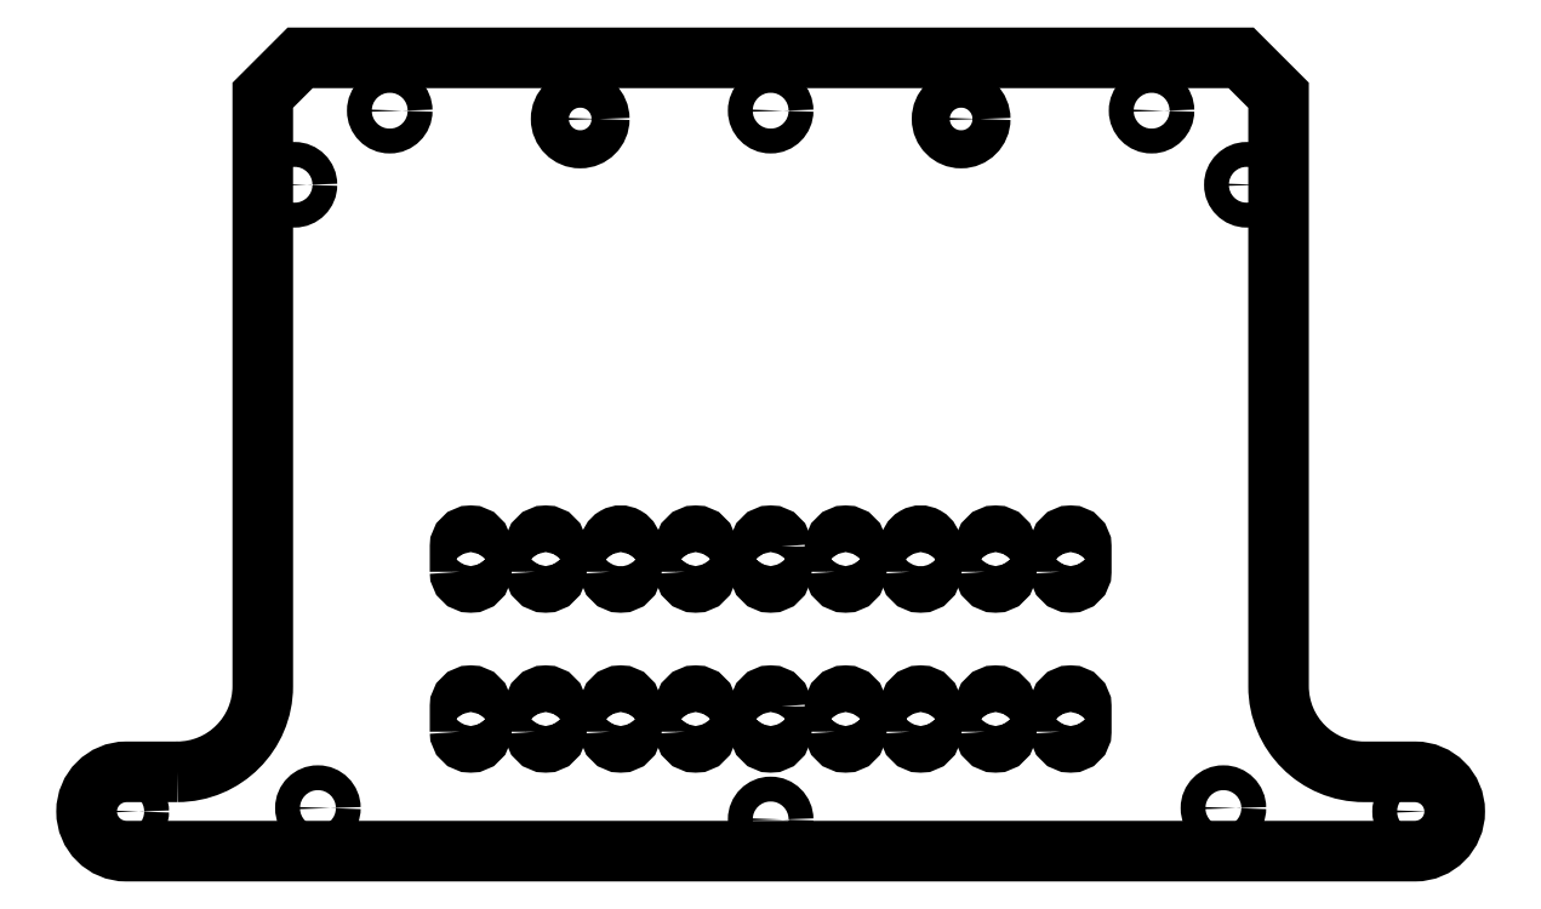
<metadata>
{"format":"dxf","ext":"dxf","renderer":"ezdxf+matplotlib","layout":"modelspace","background":"white","min_lineweight":24,"dpi":150}
</metadata>
<code>
0
SECTION
2
ENTITIES
0
CIRCLE
8
0
10
1.5
20
2.644
30
0
40
0.15
210
0
220
-0
230
1
0
CIRCLE
8
0
10
-1.5
20
2.644
30
0
40
0.15
210
0
220
-0
230
1
0
LWPOLYLINE
8
0
90
4
70
1
43
0
10
-2.446
20
-0.924
10
-2.446
20
-0.724
42
-1
10
-2.279
20
-0.724
10
-2.279
20
-0.924
42
-1
0
LWPOLYLINE
8
0
90
4
70
1
43
0
10
-1.265
20
-2.184
10
-1.265
20
-1.984
42
-1
10
-1.097
20
-1.984
10
-1.097
20
-2.184
42
-1
0
LWPOLYLINE
8
0
90
4
70
1
43
0
10
0.5069
20
-2.184
10
0.5069
20
-1.984
42
-1
10
0.6742
20
-1.984
10
0.6742
20
-2.184
42
-1
0
LWPOLYLINE
8
0
90
4
70
1
43
0
10
1.097
20
-0.924
10
1.097
20
-0.724
42
-1
10
1.265
20
-0.724
10
1.265
20
-0.924
42
-1
0
LWPOLYLINE
8
0
90
4
70
1
43
0
10
2.279
20
-2.184
10
2.279
20
-1.984
42
-1
10
2.446
20
-1.984
10
2.446
20
-2.184
42
-1
0
LWPOLYLINE
8
0
90
4
70
1
43
0
10
0.5069
20
-0.924
10
0.5069
20
-0.724
42
-1
10
0.6742
20
-0.724
10
0.6742
20
-0.924
42
-1
0
LWPOLYLINE
8
0
90
4
70
1
43
0
10
1.097
20
-2.184
10
1.097
20
-1.984
42
-1
10
1.265
20
-1.984
10
1.265
20
-2.184
42
-1
0
LWPOLYLINE
8
0
90
4
70
1
43
0
10
-1.265
20
-0.924
10
-1.265
20
-0.724
42
-1
10
-1.097
20
-0.724
10
-1.097
20
-0.924
42
-1
0
LWPOLYLINE
8
0
90
4
70
1
43
0
10
-2.446
20
-2.184
10
-2.446
20
-1.984
42
-1
10
-2.279
20
-1.984
10
-2.279
20
-2.184
42
-1
0
LWPOLYLINE
8
0
90
4
70
1
43
0
10
-1.855
20
-0.924
10
-1.855
20
-0.724
42
-1
10
-1.688
20
-0.724
10
-1.688
20
-0.924
42
-1
0
LWPOLYLINE
8
0
90
4
70
1
43
0
10
-0.6742
20
-2.184
10
-0.6742
20
-1.984
42
-1
10
-0.5069
20
-1.984
10
-0.5069
20
-2.184
42
-1
0
LWPOLYLINE
8
0
90
4
70
1
43
0
10
0.08366
20
-1.984
10
0.08366
20
-2.184
42
-1
10
-0.08366
20
-2.184
10
-0.08366
20
-1.984
42
-1
0
LWPOLYLINE
8
0
90
4
70
1
43
0
10
1.688
20
-0.924
10
1.688
20
-0.724
42
-1
10
1.855
20
-0.724
10
1.855
20
-0.924
42
-1
0
LWPOLYLINE
8
0
90
4
70
1
43
0
10
2.279
20
-0.924
10
2.279
20
-0.724
42
-1
10
2.446
20
-0.724
10
2.446
20
-0.924
42
-1
0
LWPOLYLINE
8
0
90
4
70
1
43
0
10
0.08366
20
-0.724
10
0.08366
20
-0.924
42
-1
10
-0.08366
20
-0.924
10
-0.08366
20
-0.724
42
-1
0
LWPOLYLINE
8
0
90
4
70
1
43
0
10
1.688
20
-2.184
10
1.688
20
-1.984
42
-1
10
1.855
20
-1.984
10
1.855
20
-2.184
42
-1
0
LWPOLYLINE
8
0
90
4
70
1
43
0
10
-0.6742
20
-0.924
10
-0.6742
20
-0.724
42
-1
10
-0.5069
20
-0.724
10
-0.5069
20
-0.924
42
-1
0
LWPOLYLINE
8
0
90
4
70
1
43
0
10
-1.855
20
-2.184
10
-1.855
20
-1.984
42
-1
10
-1.688
20
-1.984
10
-1.688
20
-2.184
42
-1
0
CIRCLE
8
0
10
-5.075
20
-2.813
30
0
40
0.098
210
-0
220
0
230
1
0
CIRCLE
8
0
10
-3.497e-16
20
-2.875
30
0
40
0.098
210
-0
220
0
230
1
0
CIRCLE
8
0
10
3
20
2.709
30
0
40
0.098
210
-0
220
0
230
1
0
CIRCLE
8
0
10
-3.75
20
2.125
30
0
40
0.098
210
-0
220
0
230
1
0
CIRCLE
8
0
10
3.566
20
-2.786
30
0
40
0.098
210
-0
220
0
230
1
0
CIRCLE
8
0
10
-3.566
20
-2.786
30
0
40
0.098
210
-0
220
0
230
1
0
CIRCLE
8
0
10
3.75
20
2.125
30
0
40
0.098
210
-0
220
0
230
1
0
CIRCLE
8
0
10
5.075
20
-2.813
30
0
40
0.098
210
-0
220
0
230
1
0
CIRCLE
8
0
10
2.131e-16
20
2.709
30
0
40
0.098
210
-0
220
0
230
1
0
CIRCLE
8
0
10
-3
20
2.709
30
0
40
0.098
210
-0
220
0
230
1
0
LWPOLYLINE
8
0
90
12
70
1
43
0
10
-4.674
20
-2.5
42
0.4142
10
-4
20
-1.826
10
-4
20
2.83
10
-3.705
20
3.125
10
3.705
20
3.125
10
4
20
2.83
10
4
20
-1.826
42
0.4142
10
4.674
20
-2.5
10
5.075
20
-2.5
42
-1
10
5.075
20
-3.125
10
-5.075
20
-3.125
42
-1
10
-5.075
20
-2.5
0
ENDSEC
0
EOF

</code>
